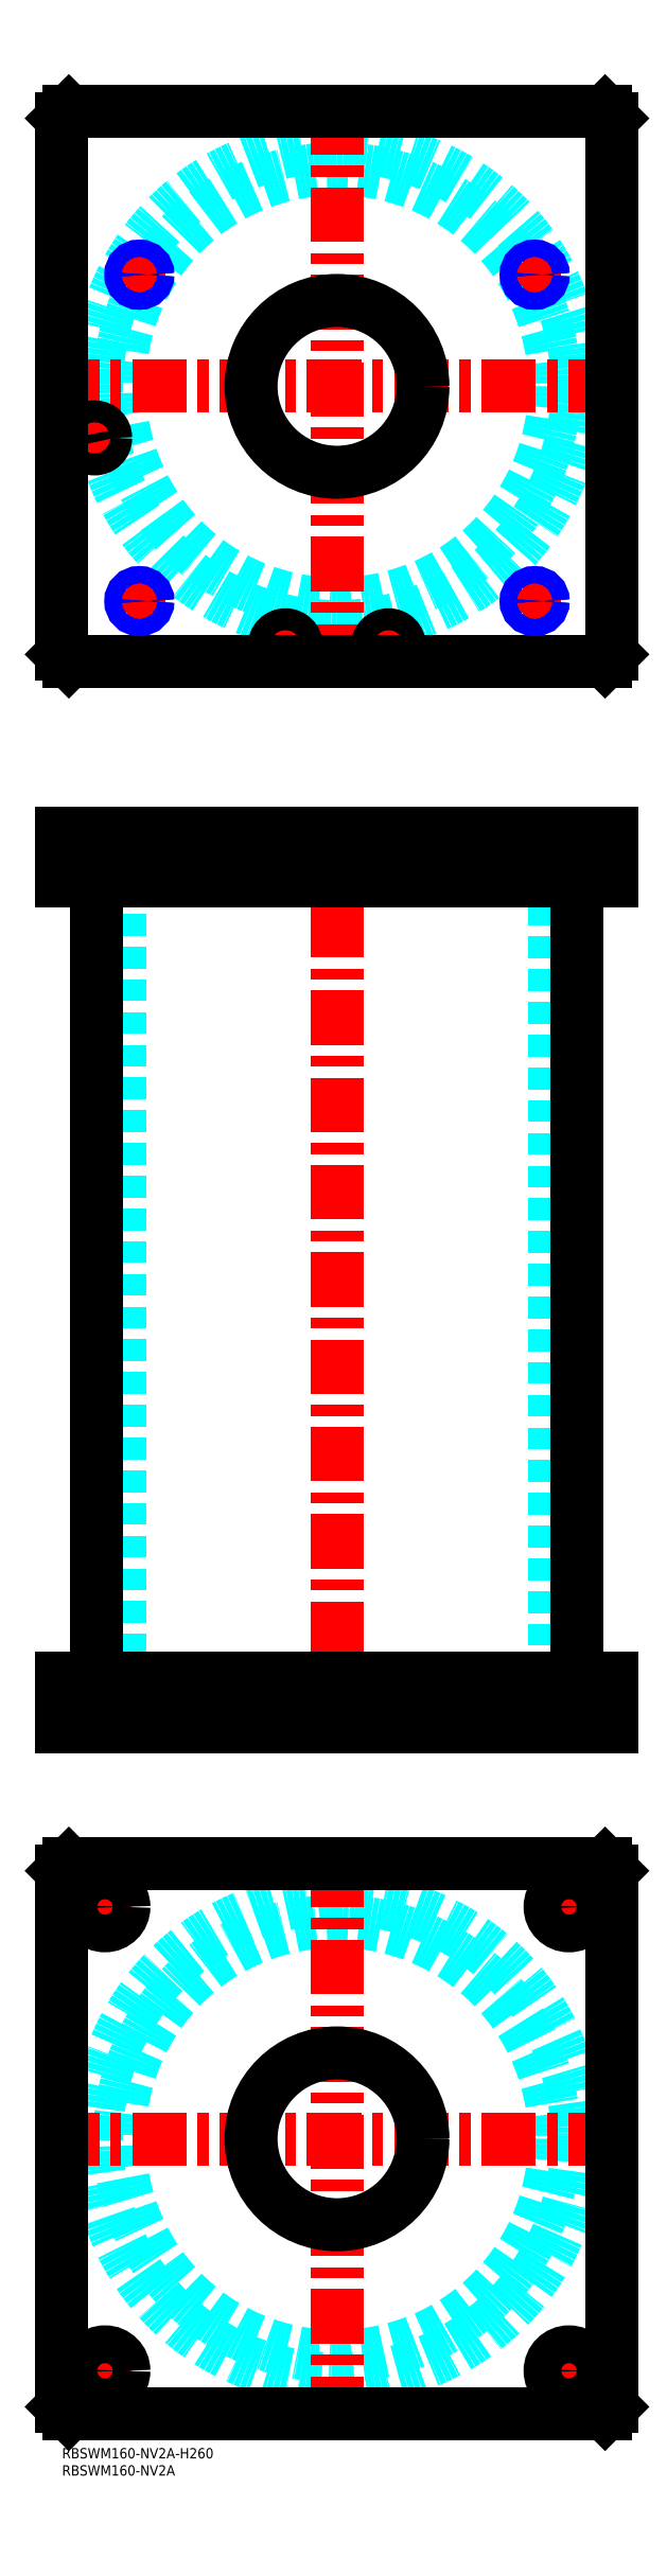
<metadata>
{"format":"dxf","ext":"dxf","renderer":"ezdxf+matplotlib","layout":"modelspace","background":"white","min_lineweight":24,"dpi":150}
</metadata>
<code>
0
SECTION
2
ENTITIES
0
TEXT
8
MSM_PART_NUMBER
10
0
20
-8
30
0
40
3
1
RBSWM160-NV2A
0
TEXT
8
MSM_PART_NUMBER
10
0
20
-3
30
0
40
3
1
RBSWM160-NV2A-H260
0
CIRCLE
8
MSM_DASHED
10
80
20
90
30
0
40
63.3
0
CIRCLE
8
MSM_DASHED
10
80
20
90
30
0
40
69.9
0
LINE
8
MSM_CENTER
10
-5
20
90
30
0
11
165
21
90
31
0
0
LINE
8
MSM_CENTER
10
80
20
5
30
0
11
80
21
175
31
0
0
LINE
8
MSM_CENTER
10
6
20
157.5
30
0
11
19
21
157.5
31
0
0
LINE
8
MSM_CENTER
10
12.5
20
151
30
0
11
12.5
21
164
31
0
0
LINE
8
MSM_CENTER
10
6
20
22.5
30
0
11
19
21
22.5
31
0
0
LINE
8
MSM_CENTER
10
12.5
20
16
30
0
11
12.5
21
29
31
0
0
LINE
8
MSM_CENTER
10
141
20
157.5
30
0
11
154
21
157.5
31
0
0
LINE
8
MSM_CENTER
10
147.5
20
151
30
0
11
147.5
21
164
31
0
0
LINE
8
MSM_CENTER
10
141
20
22.5
30
0
11
154
21
22.5
31
0
0
LINE
8
MSM_CENTER
10
147.5
20
16
30
0
11
147.5
21
29
31
0
0
CIRCLE
8
MSM_CONTINUOUS
10
12.5
20
157.5
30
0
40
5.5
0
LINE
8
MSM_CONTINUOUS
10
2
20
170
30
0
11
158
21
170
31
0
0
CIRCLE
8
MSM_CONTINUOUS
10
80
20
90
30
0
40
25
0
CIRCLE
8
MSM_CONTINUOUS
10
12.5
20
22.5
30
0
40
5.5
0
CIRCLE
8
MSM_CONTINUOUS
10
147.5
20
157.5
30
0
40
5.5
0
CIRCLE
8
MSM_CONTINUOUS
10
147.5
20
22.5
30
0
40
5.5
0
LINE
8
MSM_CONTINUOUS
10
2
20
10
30
0
11
0
21
12
31
0
0
LINE
8
MSM_CONTINUOUS
10
158
20
10
30
0
11
2
21
10
31
0
0
LINE
8
MSM_CONTINUOUS
10
160
20
12
30
0
11
158
21
10
31
0
0
LINE
8
MSM_CONTINUOUS
10
160
20
168
30
0
11
160
21
12
31
0
0
LINE
8
MSM_CONTINUOUS
10
158
20
170
30
0
11
160
21
168
31
0
0
LINE
8
MSM_CONTINUOUS
10
0
20
168
30
0
11
2
21
170
31
0
0
LINE
8
MSM_CONTINUOUS
10
0
20
12
30
0
11
0
21
168
31
0
0
LINE
8
MSM_DASHED
10
7
20
458
30
0
11
7
21
456
31
0
0
LINE
8
MSM_DASHED
10
12
20
456
30
0
11
12
21
458
31
0
0
LINE
8
MSM_DASHED
10
6.5
20
469.8
30
0
11
6.5
21
458
31
0
0
LINE
8
MSM_DASHED
10
12.5
20
458
30
0
11
12.5
21
469.8
31
0
0
LINE
8
MSM_DASHED
10
12.5
20
458
30
0
11
6.5
21
458
31
0
0
LINE
8
MSM_DASHED
10
12.5
20
469.8
30
0
11
12.7
21
470
31
0
0
LINE
8
MSM_DASHED
10
6.3
20
470
30
0
11
6.5
21
469.8
31
0
0
LINE
8
MSM_DASHED
10
12.5
20
469.8
30
0
11
6.5
21
469.8
31
0
0
LINE
8
MSM_DASHED
10
55
20
470
30
0
11
55
21
456
31
0
0
LINE
8
MSM_DASHED
10
105
20
456
30
0
11
105
21
470
31
0
0
LINE
8
MSM_DASHED
10
55
20
224
30
0
11
55
21
210
31
0
0
LINE
8
MSM_DASHED
10
105
20
210
30
0
11
105
21
224
31
0
0
LINE
8
MSM_DASHED
10
16.7
20
456
30
0
11
16.7
21
224
31
0
0
LINE
8
MSM_DASHED
10
143.3
20
224
30
0
11
143.3
21
456
31
0
0
LINE
8
MSM_DASHED
10
20.43
20
469.6
30
0
11
20.43
21
457.6
31
0
0
LINE
8
MSM_DASHED
10
24.57
20
457.6
30
0
11
24.57
21
469.6
31
0
0
LINE
8
MSM_DASHED
10
22.5
20
456.4
30
0
11
24.57
21
457.6
31
0
0
LINE
8
MSM_DASHED
10
20.43
20
457.6
30
0
11
22.5
21
456.4
31
0
0
LINE
8
MSM_DASHED
10
24.57
20
457.6
30
0
11
20.43
21
457.6
31
0
0
LINE
8
MSM_DASHED
10
137.5
20
456.4
30
0
11
139.6
21
457.6
31
0
0
LINE
8
MSM_DASHED
10
135.4
20
457.6
30
0
11
137.5
21
456.4
31
0
0
LINE
8
MSM_DASHED
10
135.4
20
469.6
30
0
11
135.4
21
457.6
31
0
0
LINE
8
MSM_DASHED
10
139.6
20
457.6
30
0
11
139.6
21
469.6
31
0
0
LINE
8
MSM_DASHED
10
139.6
20
457.6
30
0
11
135.4
21
457.6
31
0
0
LINE
8
MSM_DASHED
10
139.6
20
469.6
30
0
11
140
21
470
31
0
0
LINE
8
MSM_DASHED
10
135
20
470
30
0
11
135.4
21
469.6
31
0
0
LINE
8
MSM_DASHED
10
139.6
20
469.6
30
0
11
135.4
21
469.6
31
0
0
LINE
8
MSM_DASHED
10
24.57
20
469.6
30
0
11
25
21
470
31
0
0
LINE
8
MSM_DASHED
10
20
20
470
30
0
11
20.43
21
469.6
31
0
0
LINE
8
MSM_DASHED
10
24.57
20
469.6
30
0
11
20.43
21
469.6
31
0
0
LINE
8
MSM_DASHED
10
153
20
210
30
0
11
153
21
224
31
0
0
LINE
8
MSM_DASHED
10
142
20
224
30
0
11
142
21
210
31
0
0
LINE
8
MSM_DASHED
10
18
20
210
30
0
11
18
21
224
31
0
0
LINE
8
MSM_DASHED
10
7
20
224
30
0
11
7
21
210
31
0
0
LINE
8
MSM_DASHED
10
92.5
20
458
30
0
11
92.5
21
456
31
0
0
LINE
8
MSM_DASHED
10
97.5
20
456
30
0
11
97.5
21
458
31
0
0
LINE
8
MSM_DASHED
10
62.5
20
458
30
0
11
62.5
21
456
31
0
0
LINE
8
MSM_DASHED
10
67.5
20
456
30
0
11
67.5
21
458
31
0
0
LINE
8
MSM_DASHED
10
92
20
469.8
30
0
11
92
21
458
31
0
0
LINE
8
MSM_DASHED
10
98
20
458
30
0
11
98
21
469.8
31
0
0
LINE
8
MSM_DASHED
10
98
20
458
30
0
11
92
21
458
31
0
0
LINE
8
MSM_DASHED
10
62
20
469.8
30
0
11
62
21
458
31
0
0
LINE
8
MSM_DASHED
10
68
20
458
30
0
11
68
21
469.8
31
0
0
LINE
8
MSM_DASHED
10
68
20
458
30
0
11
62
21
458
31
0
0
LINE
8
MSM_DASHED
10
98
20
469.8
30
0
11
98.2
21
470
31
0
0
LINE
8
MSM_DASHED
10
91.8
20
470
30
0
11
92
21
469.8
31
0
0
LINE
8
MSM_DASHED
10
98
20
469.8
30
0
11
92
21
469.8
31
0
0
LINE
8
MSM_DASHED
10
68
20
469.8
30
0
11
68.2
21
470
31
0
0
LINE
8
MSM_DASHED
10
61.8
20
470
30
0
11
62
21
469.8
31
0
0
LINE
8
MSM_DASHED
10
68
20
469.8
30
0
11
62
21
469.8
31
0
0
LINE
8
MSM_DASHED
10
25
20
470
30
0
11
25
21
460
31
0
0
LINE
8
MSM_DASHED
10
24.57
20
459.3
30
0
11
25
21
460
31
0
0
LINE
8
MSM_DASHED
10
25
20
460
30
0
11
20
21
460
31
0
0
LINE
8
MSM_DASHED
10
20
20
470
30
0
11
20
21
460
31
0
0
LINE
8
MSM_DASHED
10
20.43
20
459.3
30
0
11
20
21
460
31
0
0
LINE
8
MSM_DASHED
10
140
20
470
30
0
11
140
21
460
31
0
0
LINE
8
MSM_DASHED
10
139.6
20
459.3
30
0
11
140
21
460
31
0
0
LINE
8
MSM_DASHED
10
140
20
460
30
0
11
135
21
460
31
0
0
LINE
8
MSM_DASHED
10
135
20
470
30
0
11
135
21
460
31
0
0
LINE
8
MSM_DASHED
10
135.4
20
459.3
30
0
11
135
21
460
31
0
0
LINE
8
MSM_CENTER
10
12.5
20
225
30
0
11
12.5
21
209
31
0
0
LINE
8
MSM_CENTER
10
147.5
20
225
30
0
11
147.5
21
209
31
0
0
LINE
8
MSM_CENTER
10
95
20
471
30
0
11
95
21
455
31
0
0
LINE
8
MSM_CENTER
10
65
20
471
30
0
11
65
21
455
31
0
0
LINE
8
MSM_CENTER
10
9.5
20
471
30
0
11
9.5
21
455
31
0
0
LINE
8
MSM_CENTER
10
80
20
475
30
0
11
80
21
205
31
0
0
LINE
8
MSM_CENTER
10
22.5
20
471
30
0
11
22.5
21
455.4
31
0
0
LINE
8
MSM_CENTER
10
137.5
20
471
30
0
11
137.5
21
455.4
31
0
0
LINE
8
MSM_CONTINUOUS
10
10.1
20
456
30
0
11
10.1
21
224
31
0
0
LINE
8
MSM_CONTINUOUS
10
149.9
20
224
30
0
11
149.9
21
456
31
0
0
LINE
8
MSM_CONTINUOUS
10
-1.4e-15
20
470
30
0
11
160
21
470
31
0
0
LINE
8
MSM_CONTINUOUS
10
-1.4e-15
20
456
30
0
11
160
21
456
31
0
0
LINE
8
MSM_CONTINUOUS
10
160
20
470
30
0
11
160
21
456
31
0
0
LINE
8
MSM_CONTINUOUS
10
158
20
470
30
0
11
158
21
456
31
0
0
LINE
8
MSM_CONTINUOUS
10
2
20
470
30
0
11
2
21
456
31
0
0
LINE
8
MSM_CONTINUOUS
10
-1.4e-15
20
470
30
0
11
-1.4e-15
21
456
31
0
0
LINE
8
MSM_CONTINUOUS
10
1.29e-14
20
210
30
0
11
1.29e-14
21
224
31
0
0
LINE
8
MSM_CONTINUOUS
10
2
20
210
30
0
11
2
21
224
31
0
0
LINE
8
MSM_CONTINUOUS
10
1.29e-14
20
224
30
0
11
160
21
224
31
0
0
LINE
8
MSM_CONTINUOUS
10
158
20
210
30
0
11
158
21
224
31
0
0
LINE
8
MSM_CONTINUOUS
10
1.29e-14
20
210
30
0
11
160
21
210
31
0
0
LINE
8
MSM_CONTINUOUS
10
160
20
210
30
0
11
160
21
224
31
0
0
CIRCLE
8
MSM_DASHED
10
80
20
600
30
0
40
63.3
0
ARC
8
MSM_DASHED
10
80
20
600
30
0
40
69.9
50
193
51
191
0
LINE
8
MSM_CENTER
10
19
20
632.5
30
0
11
26
21
632.5
31
0
0
LINE
8
MSM_CENTER
10
22.5
20
629
30
0
11
22.5
21
636
31
0
0
LINE
8
MSM_CENTER
10
134
20
632.5
30
0
11
141
21
632.5
31
0
0
LINE
8
MSM_CENTER
10
137.5
20
629
30
0
11
137.5
21
636
31
0
0
LINE
8
MSM_CENTER
10
134
20
537.5
30
0
11
141
21
537.5
31
0
0
LINE
8
MSM_CENTER
10
137.5
20
534
30
0
11
137.5
21
541
31
0
0
LINE
8
MSM_CENTER
10
90.5
20
524.5
30
0
11
99.5
21
524.5
31
0
0
LINE
8
MSM_CENTER
10
95
20
520
30
0
11
95
21
529
31
0
0
LINE
8
MSM_CENTER
10
5.3
20
585
30
0
11
13.7
21
585
31
0
0
LINE
8
MSM_CENTER
10
9.5
20
580.8
30
0
11
9.5
21
589.2
31
0
0
LINE
8
MSM_CENTER
10
60.8
20
524.5
30
0
11
69.2
21
524.5
31
0
0
LINE
8
MSM_CENTER
10
65
20
520.3
30
0
11
65
21
528.7
31
0
0
LINE
8
MSM_CENTER
10
19
20
537.5
30
0
11
26
21
537.5
31
0
0
LINE
8
MSM_CENTER
10
22.5
20
534
30
0
11
22.5
21
541
31
0
0
LINE
8
MSM_CENTER
10
-5
20
600
30
0
11
165
21
600
31
0
0
LINE
8
MSM_CENTER
10
80
20
515
30
0
11
80
21
685
31
0
0
ARC
8
MSM_CONTINUOUS
10
80
20
600
30
0
40
69.9
50
191
51
193
0
CIRCLE
8
MSM_CONTINUOUS
10
9.5
20
585
30
0
40
2.5
0
CIRCLE
8
MSM_CONTINUOUS
10
95
20
524.5
30
0
40
2.5
0
CIRCLE
8
MSM_CONTINUOUS
10
65
20
524.5
30
0
40
2.5
0
CIRCLE
8
MSM_CONTINUOUS
10
22.5
20
632.5
30
0
40
2.067
0
CIRCLE
8
MSM_CONTINUOUS
10
137.5
20
632.5
30
0
40
2.067
0
CIRCLE
8
MSM_CONTINUOUS
10
137.5
20
537.5
30
0
40
2.067
0
LINE
8
MSM_CONTINUOUS
10
2
20
520
30
0
11
158
21
520
31
0
0
LINE
8
MSM_CONTINUOUS
10
158
20
680
30
0
11
2
21
680
31
0
0
LINE
8
MSM_CONTINUOUS
10
160
20
678
30
0
11
158
21
680
31
0
0
LINE
8
MSM_CONTINUOUS
10
160
20
522
30
0
11
160
21
678
31
0
0
LINE
8
MSM_CONTINUOUS
10
158
20
520
30
0
11
160
21
522
31
0
0
LINE
8
MSM_CONTINUOUS
10
1.42e-14
20
522
30
0
11
2
21
520
31
0
0
LINE
8
MSM_CONTINUOUS
10
1.42e-14
20
678
30
0
11
1.42e-14
21
522
31
0
0
LINE
8
MSM_CONTINUOUS
10
2
20
680
30
0
11
1.42e-14
21
678
31
0
0
CIRCLE
8
MSM_CONTINUOUS
10
80
20
600
30
0
40
25
0
CIRCLE
8
MSM_CONTINUOUS
10
95
20
524.5
30
0
40
3
0
CIRCLE
8
MSM_CONTINUOUS
10
95
20
524.5
30
0
40
3.2
0
CIRCLE
8
MSM_CONTINUOUS
10
9.5
20
585
30
0
40
3
0
CIRCLE
8
MSM_CONTINUOUS
10
9.5
20
585
30
0
40
3.2
0
CIRCLE
8
MSM_CONTINUOUS
10
65
20
524.5
30
0
40
3
0
CIRCLE
8
MSM_CONTINUOUS
10
65
20
524.5
30
0
40
3.2
0
CIRCLE
8
MSM_CONTINUOUS
10
22.5
20
537.5
30
0
40
2.067
0
CIRCLE
8
MSM_NARROW
10
137.5
20
632.5
30
0
40
2.5
0
CIRCLE
8
MSM_NARROW
10
22.5
20
537.5
30
0
40
2.5
0
CIRCLE
8
MSM_NARROW
10
137.5
20
537.5
30
0
40
2.5
0
CIRCLE
8
MSM_NARROW
10
22.5
20
632.5
30
0
40
2.5
0
ENDSEC
0
EOF

</code>
